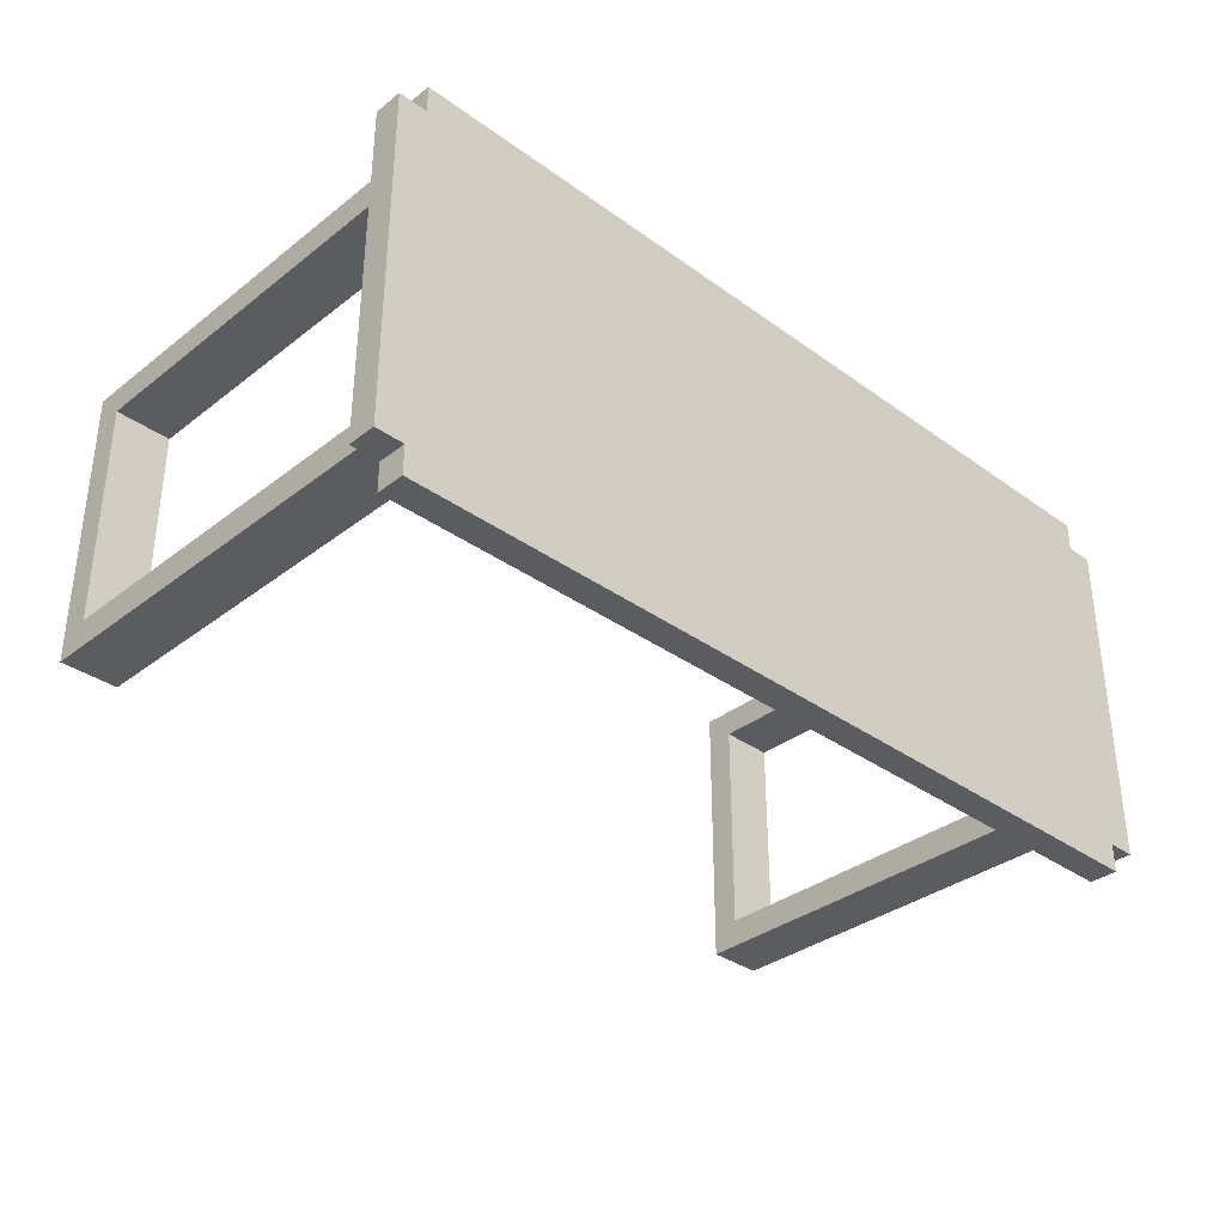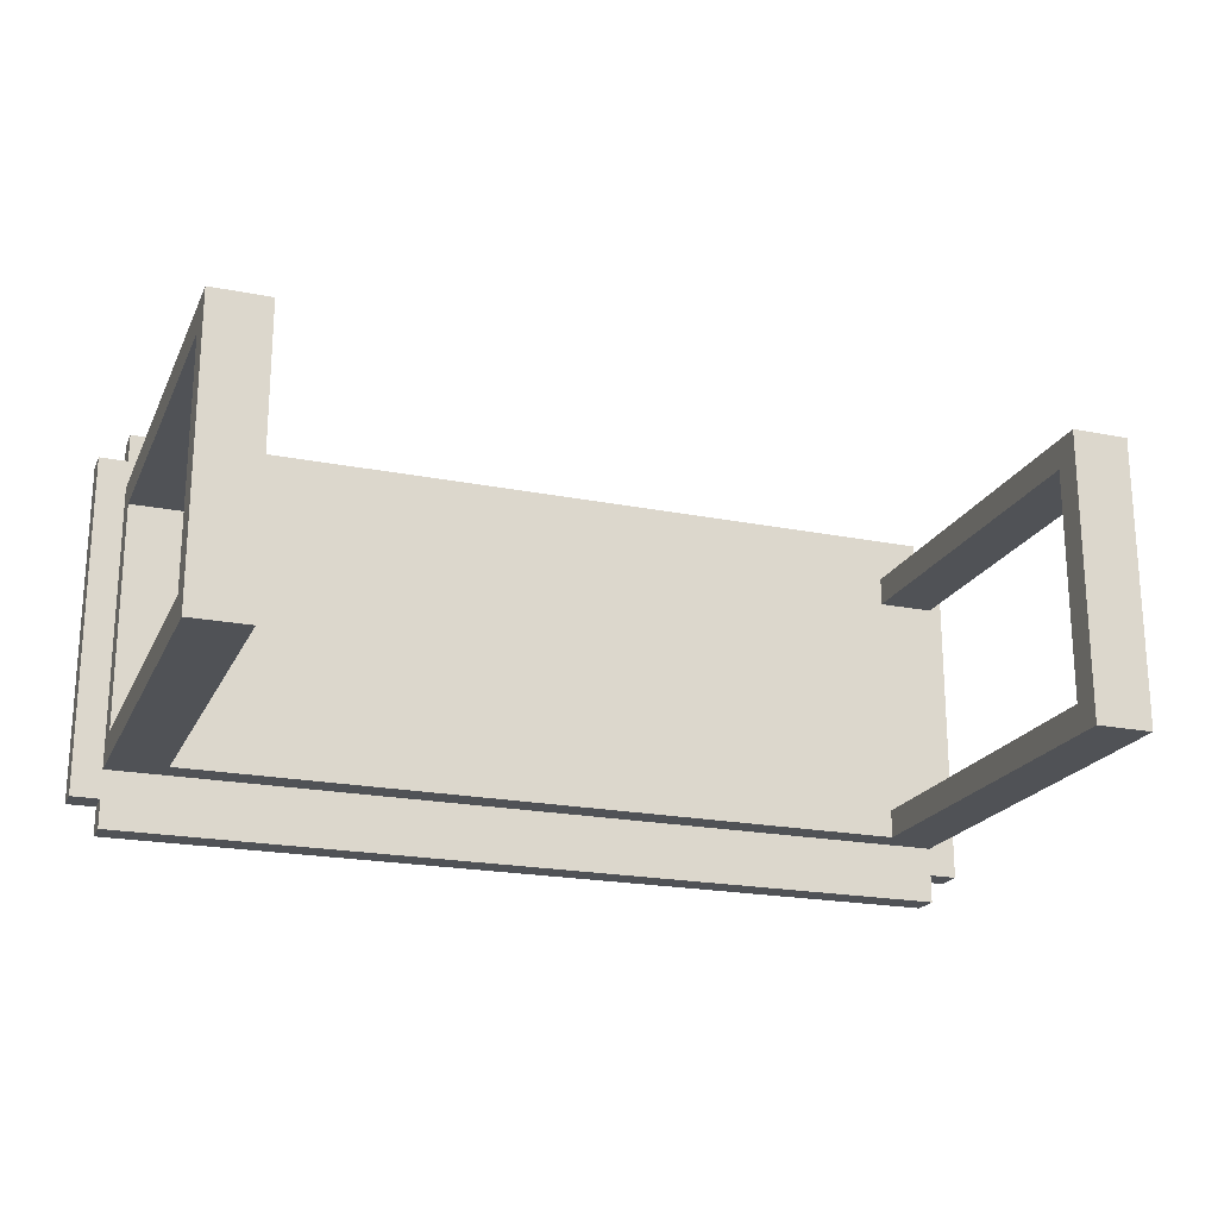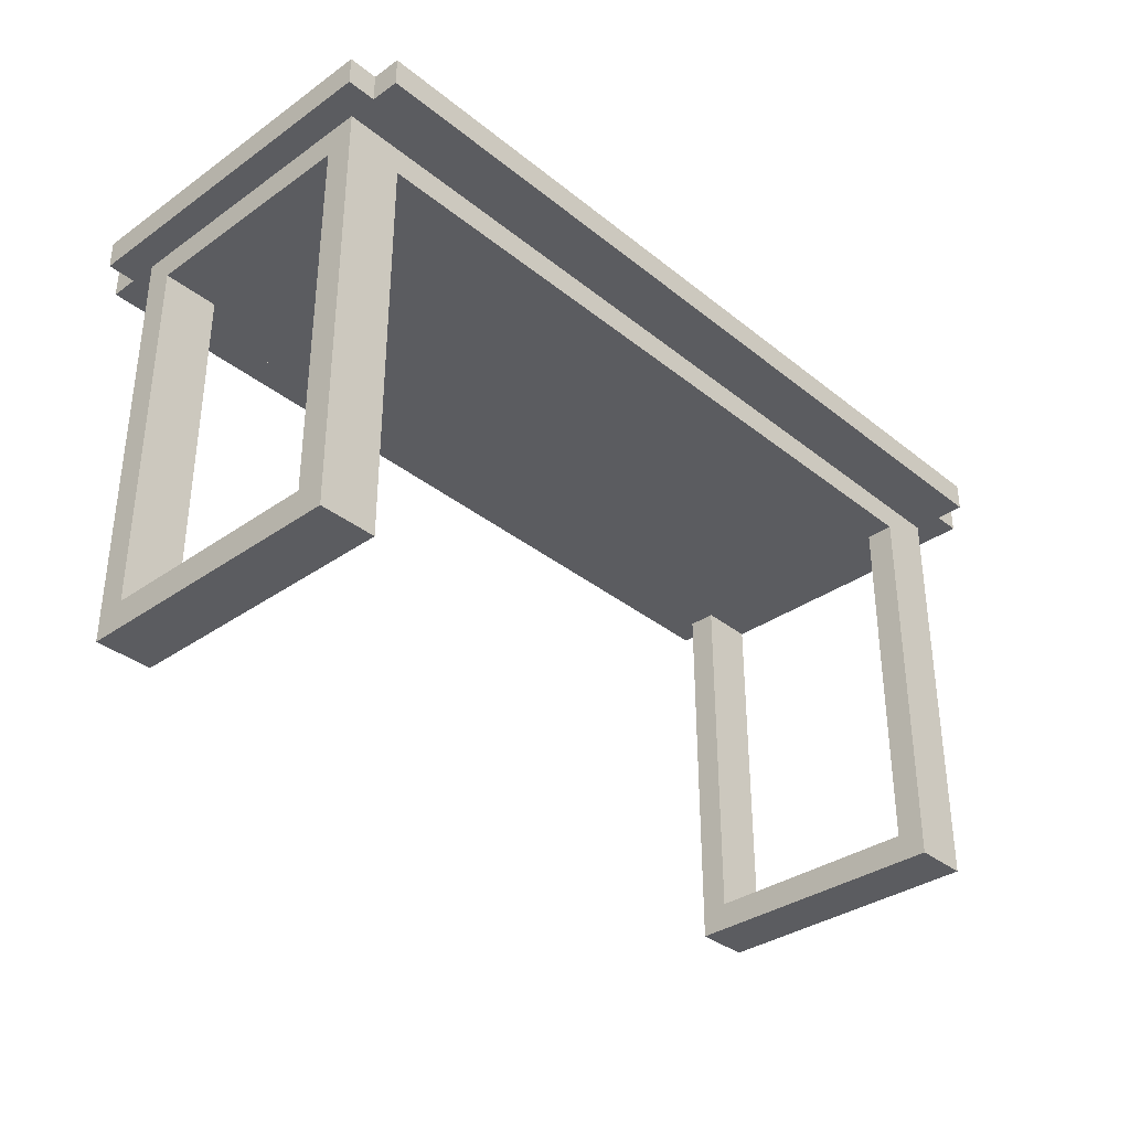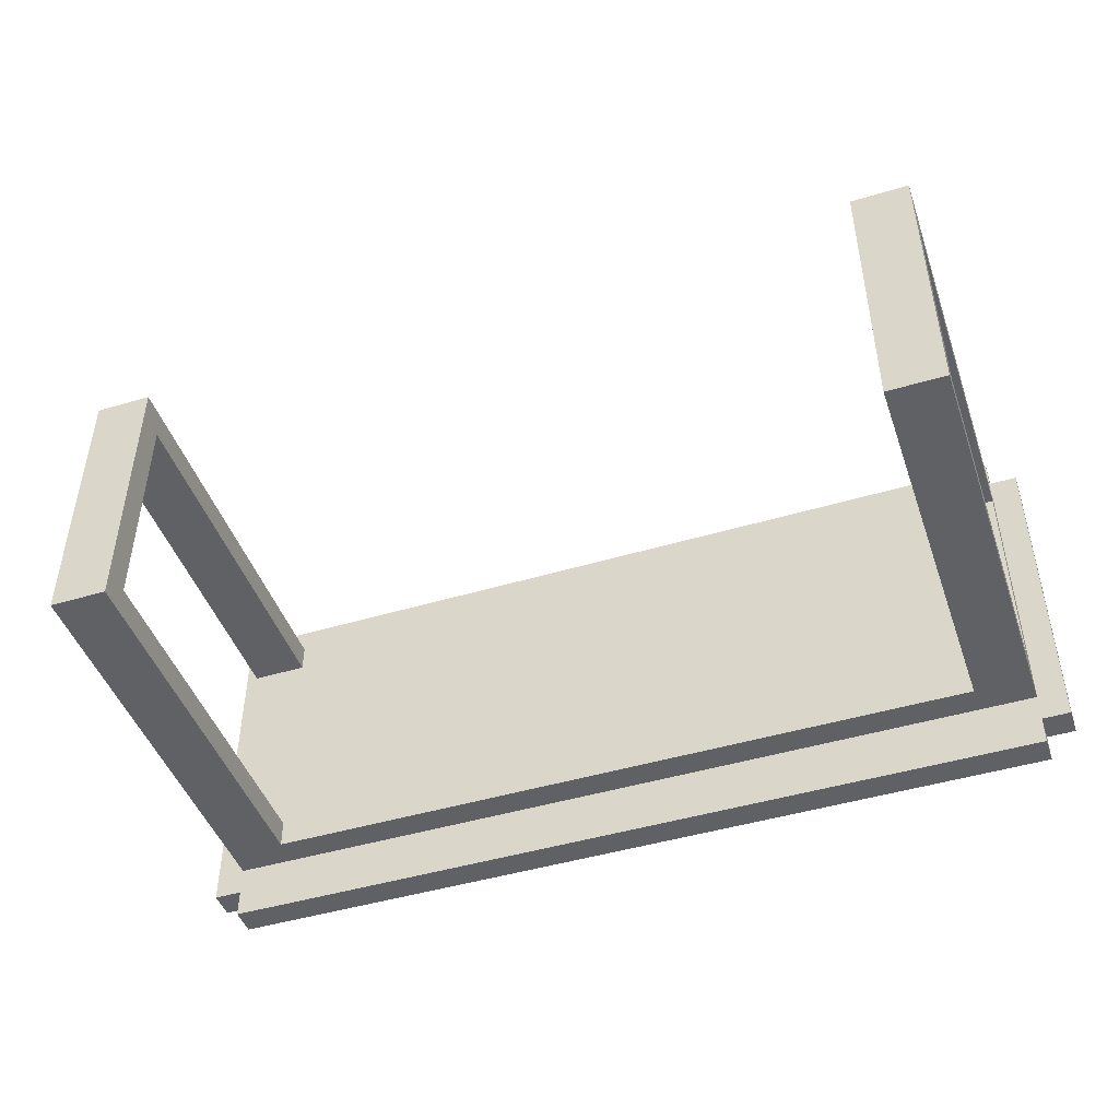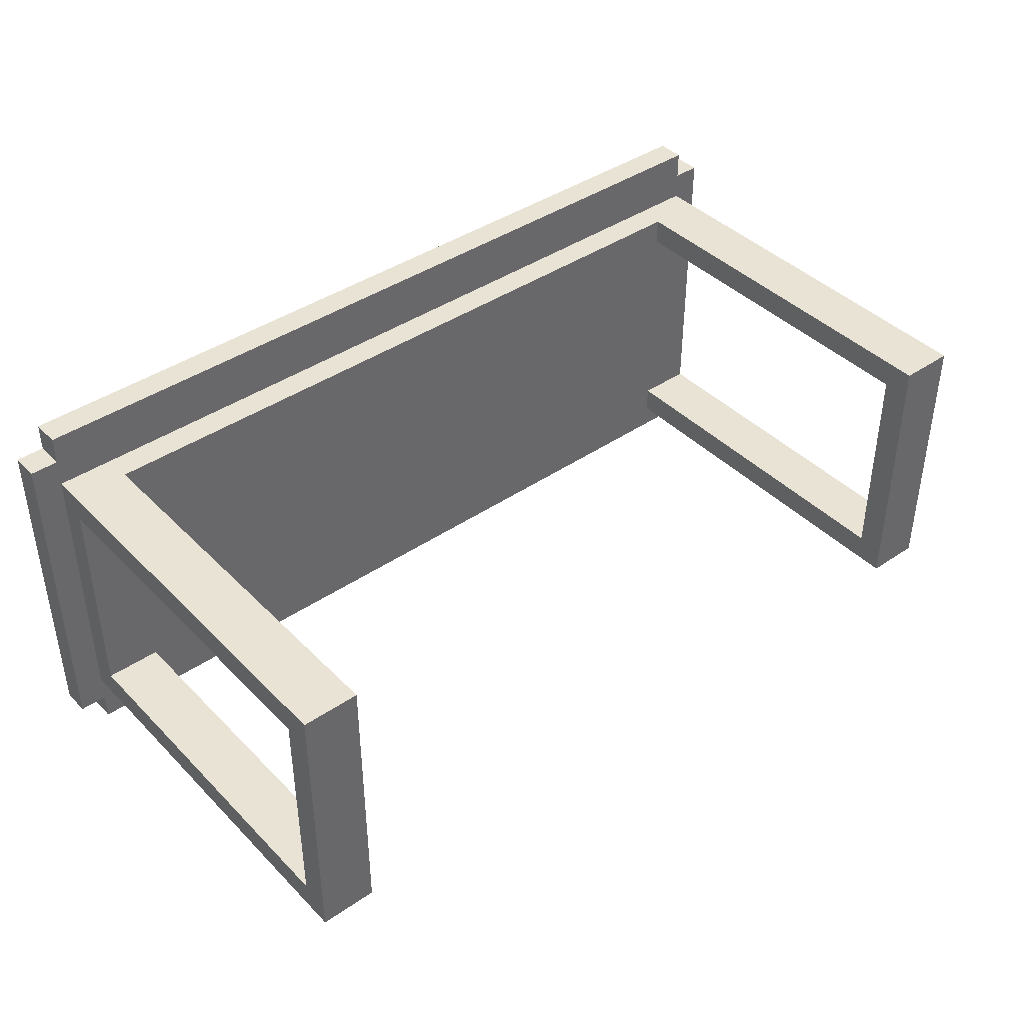
<metadata>
{"format":"obj","ext":"obj","renderer":"f3d","projection":"perspective","resolution":1024,"background":"white","views":[{"elev":-34.6,"azim":136.0,"up":"+Z"},{"elev":-20.8,"azim":-19.7,"up":"+Z"},{"elev":-34.8,"azim":133.2,"up":"+Y"},{"elev":-46.1,"azim":18.9,"up":"+Z"},{"elev":41.2,"azim":-39.7,"up":"+Z"}]}
</metadata>
<code>
o desk
v 1 1.6 2.1
v 1 1.6 1.8
v 1 1.6 1.5
v 1 1.6 1.3
v 1 1.6 1.1
v 1 1.6 0.9
v 1 1.7 2.1
v 1 1.7 1.8
v 1 1.7 1.5
v 1 1.7 1.3
v 1 1.7 1.1
v 1 1.7 0.9
v 1.1 0.1 2
v 1.1 0.1 1
v 1.1 0.2 1.9
v 1.1 0.2 1.1
v 1.1 1.5 1.9
v 1.1 1.5 1.1
v 1.1 1.6 2.2
v 1.1 1.6 2.1
v 1.1 1.6 2
v 1.1 1.6 1.8
v 1.1 1.6 1.5
v 1.1 1.6 1.3
v 1.1 1.6 1.1
v 1.1 1.6 1
v 1.1 1.6 0.9
v 1.1 1.6 0.8
v 1.1 1.7 2.2
v 1.1 1.7 2.1
v 1.1 1.7 0.9
v 1.1 1.7 0.8
v 3.9 0.1 2
v 3.9 0.1 1
v 3.9 0.2 1.9
v 3.9 0.2 1.1
v 3.9 1.5 2
v 3.9 1.5 1.9
v 3.9 1.5 1.1
v 3.9 1.5 1
v 1.3 0.1 2
v 1.3 0.1 1
v 1.3 0.2 1.9
v 1.3 0.2 1.1
v 1.3 1.5 2
v 1.3 1.5 1.9
v 1.3 1.5 1.1
v 1.3 1.5 1
v 4.1 0.1 2
v 4.1 0.1 1
v 4.1 0.2 1.9
v 4.1 0.2 1.1
v 4.1 1.5 1.9
v 4.1 1.5 1.1
v 4.1 1.6 2.2
v 4.1 1.6 2.1
v 4.1 1.6 2
v 4.1 1.6 1.9
v 4.1 1.6 1.7
v 4.1 1.6 1.4
v 4.1 1.6 1.1
v 4.1 1.6 1
v 4.1 1.6 0.9
v 4.1 1.6 0.8
v 4.1 1.7 2.2
v 4.1 1.7 2.1
v 4.1 1.7 0.9
v 4.1 1.7 0.8
v 4.2 1.6 2.1
v 4.2 1.6 1.9
v 4.2 1.6 1.7
v 4.2 1.6 1.4
v 4.2 1.6 1.1
v 4.2 1.6 0.9
v 4.2 1.7 2.1
v 4.2 1.7 1.9
v 4.2 1.7 1.7
v 4.2 1.7 1.4
v 4.2 1.7 1.1
v 4.2 1.7 0.9
v 1.1 1.6 2.2
v 1.1 1.7 2.2
v 1.2 1.6 2.2
v 1.2 1.7 2.2
v 4.1 1.6 2.2
v 4.1 1.7 2.2
v 1 1.6 2.1
v 1 1.7 2.1
v 1.1 1.6 2.1
v 1.1 1.7 2.1
v 4.1 1.6 2.1
v 4.1 1.7 2.1
v 4.2 1.6 2.1
v 4.2 1.7 2.1
v 1.1 0.1 2
v 1.1 1.6 2
v 1.3 0.1 2
v 1.3 1.5 2
v 1.4 1.6 2
v 1.7 1.6 2
v 1.8 1.6 2
v 1.9 1.6 2
v 3.6 1.6 2
v 3.9 0.1 2
v 3.9 1.5 2
v 4 1.6 2
v 4.1 0.1 2
v 4.1 1.6 2
v 1.1 0.2 1.1
v 1.1 1.5 1.1
v 1.3 0.2 1.1
v 1.3 1.5 1.1
v 3.9 0.2 1.1
v 3.9 1.5 1.1
v 4.1 0.2 1.1
v 4.1 1.5 1.1
v 1.1 0.2 1.9
v 1.1 1.5 1.9
v 1.3 0.2 1.9
v 1.3 1.5 1.9
v 3.9 0.2 1.9
v 3.9 1.5 1.9
v 4.1 0.2 1.9
v 4.1 1.5 1.9
v 1.1 0.1 1
v 1.1 1.6 1
v 1.2 1.6 1
v 1.3 0.1 1
v 1.3 1.5 1
v 1.6 1.6 1
v 3.6 1.6 1
v 3.9 0.1 1
v 3.9 1.5 1
v 3.9 1.6 1
v 4.1 0.1 1
v 4.1 1.6 1
v 1 1.6 0.9
v 1 1.7 0.9
v 1.1 1.6 0.9
v 1.1 1.7 0.9
v 4.1 1.6 0.9
v 4.1 1.7 0.9
v 4.2 1.6 0.9
v 4.2 1.7 0.9
v 1.1 1.6 0.8
v 1.1 1.7 0.8
v 1.2 1.6 0.8
v 1.2 1.7 0.8
v 1.3 1.6 0.8
v 1.3 1.7 0.8
v 3.9 1.6 0.8
v 3.9 1.7 0.8
v 4 1.6 0.8
v 4 1.7 0.8
v 4.1 1.6 0.8
v 4.1 1.7 0.8
v 1.1 0.1 2
v 1.3 0.1 2
v 3.9 0.1 2
v 4.1 0.1 2
v 1.1 0.1 1
v 1.3 0.1 1
v 3.9 0.1 1
v 4.1 0.1 1
v 1.3 1.5 2
v 3.9 1.5 2
v 1.1 1.5 1.9
v 1.3 1.5 1.9
v 3.9 1.5 1.9
v 4.1 1.5 1.9
v 1.1 1.5 1.1
v 1.3 1.5 1.1
v 3.9 1.5 1.1
v 4.1 1.5 1.1
v 1.3 1.5 1
v 3.9 1.5 1
v 1.1 1.6 2.2
v 1.2 1.6 2.2
v 4.1 1.6 2.2
v 1 1.6 2.1
v 1.1 1.6 2.1
v 1.2 1.6 2.1
v 1.4 1.6 2.1
v 1.7 1.6 2.1
v 1.8 1.6 2.1
v 1.9 1.6 2.1
v 3.6 1.6 2.1
v 4 1.6 2.1
v 4.1 1.6 2.1
v 4.2 1.6 2.1
v 1.1 1.6 2
v 1.4 1.6 2
v 1.7 1.6 2
v 1.8 1.6 2
v 1.9 1.6 2
v 3.6 1.6 2
v 4 1.6 2
v 4.1 1.6 2
v 4.1 1.6 1.9
v 4.2 1.6 1.9
v 1 1.6 1.8
v 1.1 1.6 1.8
v 4.1 1.6 1.7
v 4.2 1.6 1.7
v 1 1.6 1.5
v 1.1 1.6 1.5
v 4.1 1.6 1.4
v 4.2 1.6 1.4
v 1 1.6 1.3
v 1.1 1.6 1.3
v 1 1.6 1.1
v 1.1 1.6 1.1
v 4.1 1.6 1.1
v 4.2 1.6 1.1
v 1.1 1.6 1
v 1.2 1.6 1
v 1.6 1.6 1
v 3.6 1.6 1
v 3.9 1.6 1
v 4.1 1.6 1
v 1 1.6 0.9
v 1.1 1.6 0.9
v 1.2 1.6 0.9
v 1.3 1.6 0.9
v 1.6 1.6 0.9
v 3.6 1.6 0.9
v 3.9 1.6 0.9
v 4 1.6 0.9
v 4.1 1.6 0.9
v 4.2 1.6 0.9
v 1.1 1.6 0.8
v 1.2 1.6 0.8
v 1.3 1.6 0.8
v 3.9 1.6 0.8
v 4 1.6 0.8
v 4.1 1.6 0.8
v 1.1 0.2 1.9
v 1.3 0.2 1.9
v 3.9 0.2 1.9
v 4.1 0.2 1.9
v 1.1 0.2 1.1
v 1.3 0.2 1.1
v 3.9 0.2 1.1
v 4.1 0.2 1.1
v 1.1 1.7 2.2
v 1.2 1.7 2.2
v 4.1 1.7 2.2
v 1 1.7 2.1
v 1.1 1.7 2.1
v 1.2 1.7 2.1
v 1.4 1.7 2.1
v 1.7 1.7 2.1
v 1.8 1.7 2.1
v 1.9 1.7 2.1
v 3.6 1.7 2.1
v 4 1.7 2.1
v 4.1 1.7 2.1
v 4.2 1.7 2.1
v 1.1 1.7 2
v 1.4 1.7 2
v 1.7 1.7 2
v 1.8 1.7 2
v 1.9 1.7 2
v 3.6 1.7 2
v 3.9 1.7 2
v 4 1.7 2
v 4.1 1.7 1.9
v 4.2 1.7 1.9
v 1 1.7 1.8
v 1.1 1.7 1.8
v 3.9 1.7 1.8
v 4.1 1.7 1.8
v 4 1.7 1.7
v 4.2 1.7 1.7
v 3.9 1.7 1.6
v 4 1.7 1.6
v 1 1.7 1.5
v 1.3 1.7 1.5
v 3.9 1.7 1.5
v 4.1 1.7 1.5
v 1.2 1.7 1.4
v 1.3 1.7 1.4
v 4.1 1.7 1.4
v 4.2 1.7 1.4
v 1 1.7 1.3
v 1.2 1.7 1.3
v 1.1 1.7 1.2
v 1.2 1.7 1.2
v 4 1.7 1.2
v 4.1 1.7 1.2
v 1 1.7 1.1
v 1.1 1.7 1.1
v 2.1 1.7 1.1
v 3 1.7 1.1
v 3.3 1.7 1.1
v 3.6 1.7 1.1
v 4.1 1.7 1.1
v 4.2 1.7 1.1
v 1.6 1.7 1
v 2.1 1.7 1
v 3 1.7 1
v 3.3 1.7 1
v 3.9 1.7 1
v 4 1.7 1
v 1 1.7 0.9
v 1.1 1.7 0.9
v 1.2 1.7 0.9
v 1.3 1.7 0.9
v 1.6 1.7 0.9
v 3.6 1.7 0.9
v 3.9 1.7 0.9
v 4 1.7 0.9
v 4.1 1.7 0.9
v 4.2 1.7 0.9
v 1.1 1.7 0.8
v 1.2 1.7 0.8
v 1.3 1.7 0.8
v 3.9 1.7 0.8
v 4 1.7 0.8
v 4.1 1.7 0.8
f 7 2 1
f 8 3 2
f 8 2 7
f 9 4 3
f 9 3 8
f 10 5 4
f 10 4 9
f 11 6 5
f 11 5 10
f 12 6 11
f 15 14 13
f 16 14 15
f 17 15 13
f 18 14 16
f 21 17 13
f 21 18 17
f 22 18 21
f 23 18 22
f 24 18 23
f 25 14 18
f 25 18 24
f 26 14 25
f 29 20 19
f 30 20 29
f 31 28 27
f 32 28 31
f 35 34 33
f 36 34 35
f 37 35 33
f 38 35 37
f 39 34 36
f 40 34 39
f 41 42 43
f 43 42 44
f 41 43 45
f 45 43 46
f 44 42 47
f 47 42 48
f 49 50 51
f 51 50 52
f 49 51 53
f 52 50 54
f 49 53 57
f 53 54 57
f 57 54 58
f 58 54 59
f 59 54 60
f 54 50 61
f 60 54 61
f 61 50 62
f 55 56 65
f 65 56 66
f 63 64 67
f 67 64 68
f 69 70 75
f 70 71 76
f 75 70 76
f 71 72 77
f 76 71 77
f 72 73 78
f 77 72 78
f 73 74 79
f 78 73 79
f 79 74 80
f 83 82 81
f 84 82 83
f 85 84 83
f 86 84 85
f 89 88 87
f 90 88 89
f 93 92 91
f 94 92 93
f 97 96 95
f 98 96 97
f 99 96 98
f 100 99 98
f 101 100 98
f 102 101 98
f 103 102 98
f 105 103 98
f 106 103 105
f 106 105 104
f 107 106 104
f 108 106 107
f 111 110 109
f 112 110 111
f 115 114 113
f 116 114 115
f 117 118 119
f 119 118 120
f 121 122 123
f 123 122 124
f 125 126 127
f 125 127 128
f 128 127 129
f 129 127 130
f 129 130 131
f 129 131 133
f 133 131 134
f 132 133 135
f 133 134 135
f 135 134 136
f 137 138 139
f 139 138 140
f 141 142 143
f 143 142 144
f 145 146 147
f 147 146 148
f 147 148 149
f 149 148 150
f 149 150 151
f 151 150 152
f 151 152 153
f 153 152 154
f 153 154 155
f 155 154 156
f 161 158 157
f 162 158 161
f 163 160 159
f 164 160 163
f 168 166 165
f 169 166 168
f 171 168 167
f 171 170 169
f 171 169 168
f 172 170 171
f 173 170 172
f 174 170 173
f 175 173 172
f 176 173 175
f 181 178 177
f 182 179 178
f 182 178 181
f 183 179 182
f 184 179 183
f 185 179 184
f 186 179 185
f 187 179 186
f 188 179 187
f 189 179 188
f 191 181 180
f 191 182 181
f 191 183 182
f 192 184 183
f 192 183 191
f 193 185 184
f 193 184 192
f 194 186 185
f 194 185 193
f 195 187 186
f 195 186 194
f 196 188 187
f 196 187 195
f 197 190 189
f 197 188 196
f 197 189 188
f 198 190 197
f 199 190 198
f 200 190 199
f 201 191 180
f 202 191 201
f 203 200 199
f 204 200 203
f 205 202 201
f 206 202 205
f 207 204 203
f 208 204 207
f 209 206 205
f 210 206 209
f 211 210 209
f 212 210 211
f 213 208 207
f 214 208 213
f 215 212 211
f 220 214 213
f 221 215 211
f 221 216 215
f 222 216 221
f 223 217 216
f 223 216 222
f 224 217 223
f 225 218 217
f 225 217 224
f 226 219 218
f 226 218 225
f 227 220 219
f 227 219 226
f 228 220 227
f 229 214 220
f 229 220 228
f 230 214 229
f 231 223 222
f 232 224 223
f 232 223 231
f 233 225 224
f 233 224 232
f 233 226 225
f 233 227 226
f 234 228 227
f 234 227 233
f 235 229 228
f 235 228 234
f 236 229 235
f 237 238 241
f 241 238 242
f 239 240 243
f 243 240 244
f 245 246 249
f 246 247 250
f 249 246 250
f 250 247 251
f 251 247 252
f 252 247 253
f 253 247 254
f 254 247 255
f 255 247 256
f 256 247 257
f 248 249 259
f 249 250 259
f 250 251 259
f 251 252 260
f 259 251 260
f 252 253 261
f 260 252 261
f 253 254 262
f 261 253 262
f 254 255 263
f 262 254 263
f 255 256 264
f 263 255 264
f 264 256 265
f 257 258 266
f 265 256 266
f 256 257 266
f 265 266 267
f 266 258 267
f 267 258 268
f 248 259 269
f 264 265 270
f 269 259 270
f 263 264 270
f 262 263 270
f 259 260 270
f 261 262 270
f 260 261 270
f 265 267 271
f 270 265 271
f 267 268 272
f 271 267 272
f 270 271 273
f 269 270 273
f 271 272 273
f 272 268 274
f 273 272 274
f 269 273 275
f 273 274 276
f 275 273 276
f 269 275 277
f 277 275 278
f 275 276 279
f 278 275 279
f 276 274 280
f 279 276 280
f 277 278 281
f 278 279 282
f 281 278 282
f 279 280 282
f 280 274 283
f 282 280 283
f 283 274 284
f 277 281 285
f 281 282 286
f 285 281 286
f 282 283 286
f 283 284 286
f 285 286 287
f 286 284 288
f 287 286 288
f 288 284 289
f 289 284 290
f 285 287 291
f 287 288 292
f 291 287 292
f 288 289 293
f 293 289 294
f 294 289 295
f 295 289 296
f 290 284 297
f 289 290 297
f 297 284 298
f 288 293 299
f 293 294 300
f 299 293 300
f 294 295 301
f 300 294 301
f 295 296 302
f 301 295 302
f 296 289 303
f 289 297 304
f 303 289 304
f 297 298 304
f 291 292 305
f 292 288 306
f 305 292 306
f 288 299 307
f 306 288 307
f 307 299 308
f 300 301 309
f 308 299 309
f 299 300 309
f 301 302 309
f 302 296 310
f 309 302 310
f 296 303 310
f 303 304 311
f 310 303 311
f 304 298 312
f 311 304 312
f 312 298 313
f 313 298 314
f 306 307 315
f 307 308 316
f 315 307 316
f 308 309 317
f 316 308 317
f 310 311 317
f 309 310 317
f 311 312 318
f 317 311 318
f 312 313 319
f 318 312 319
f 319 313 320

</code>
